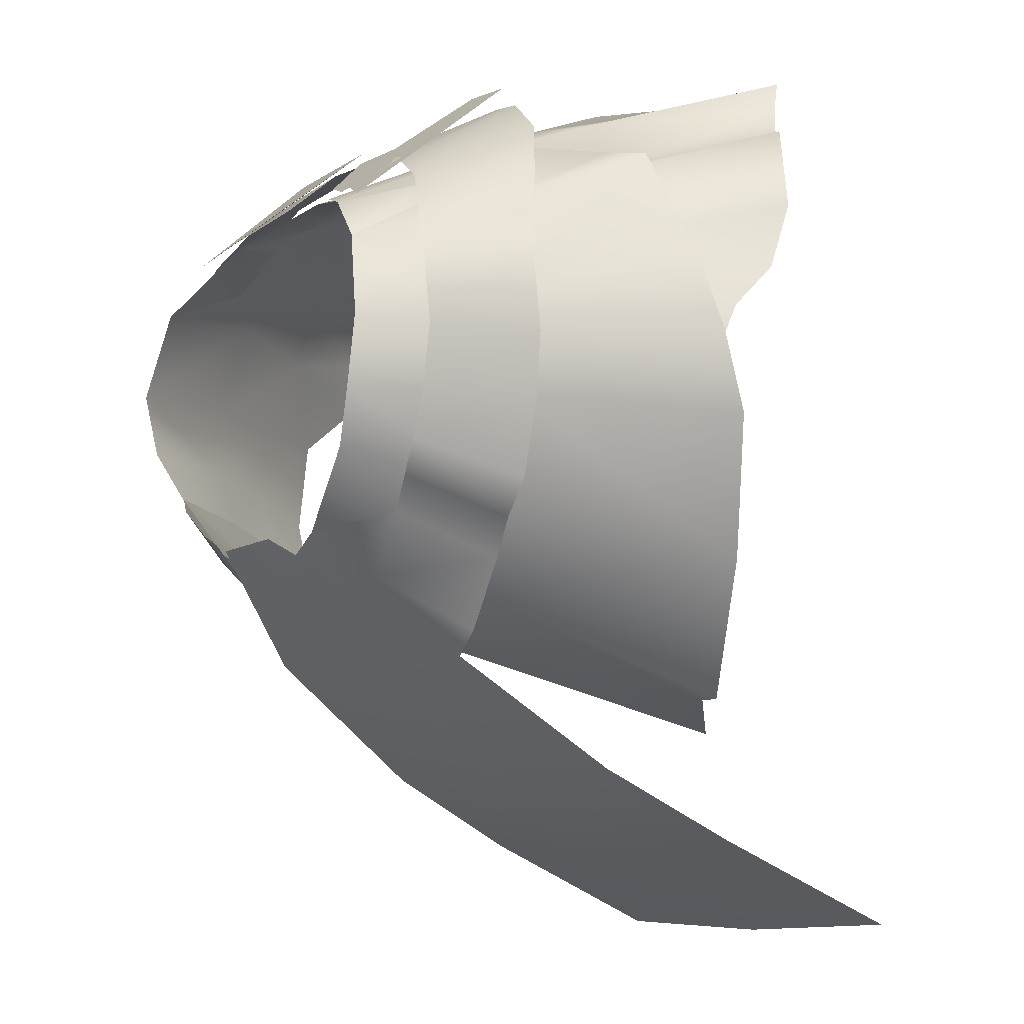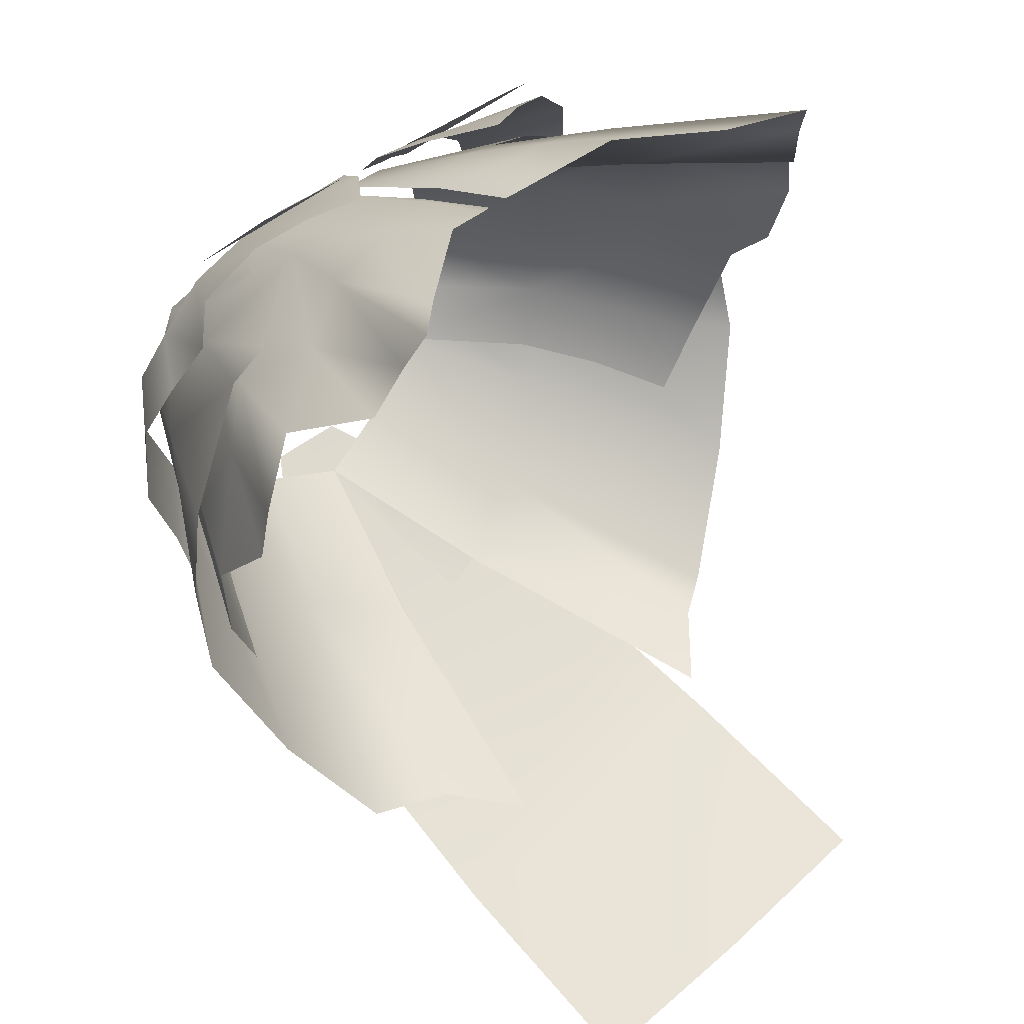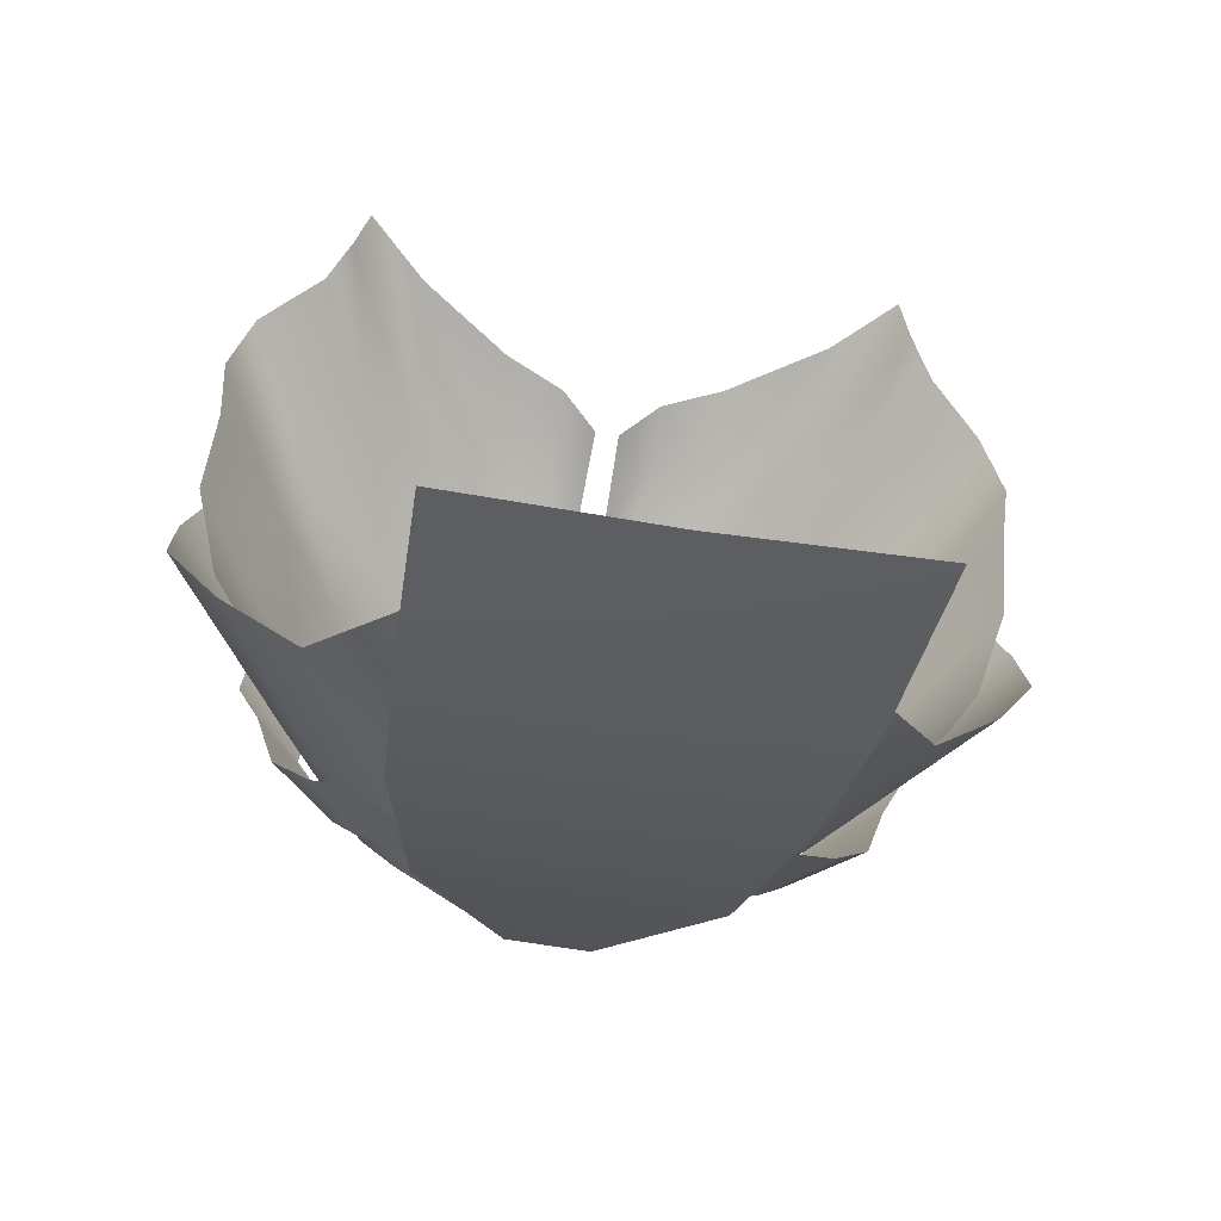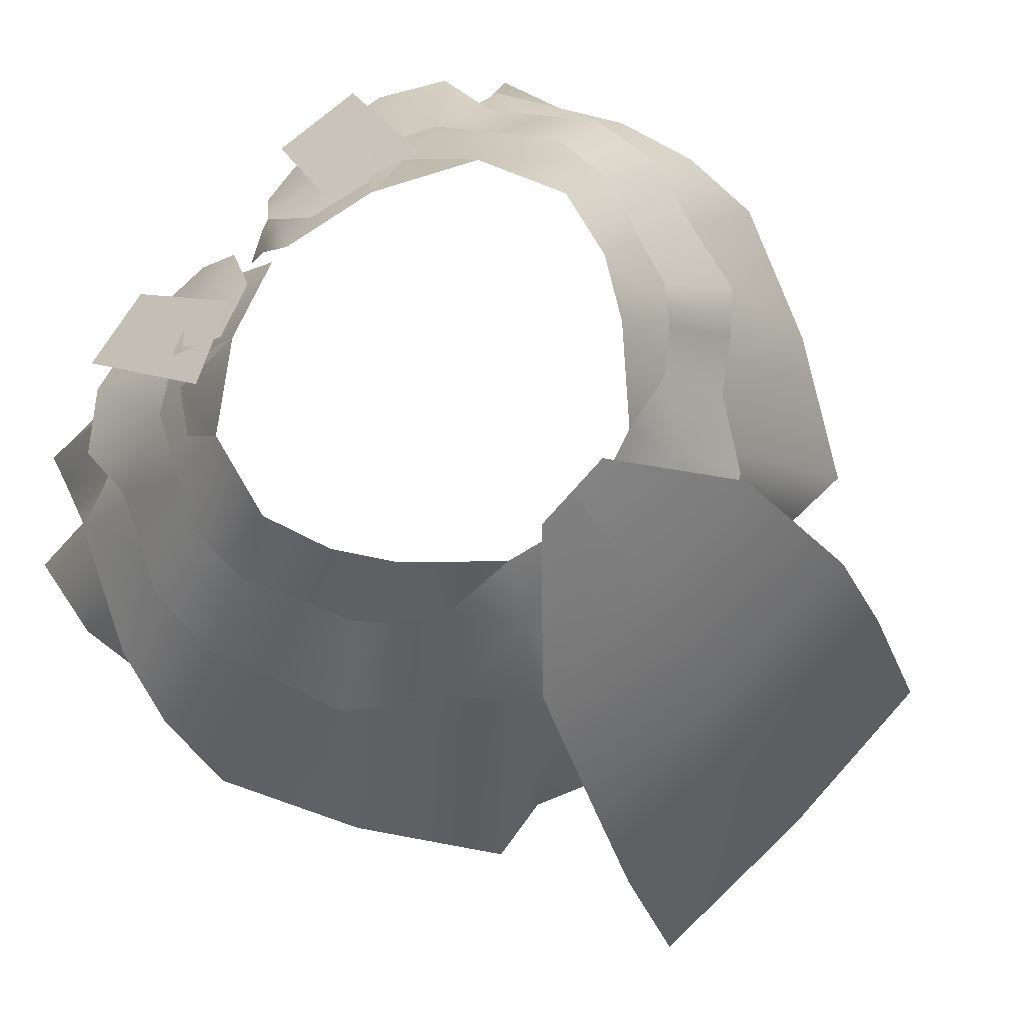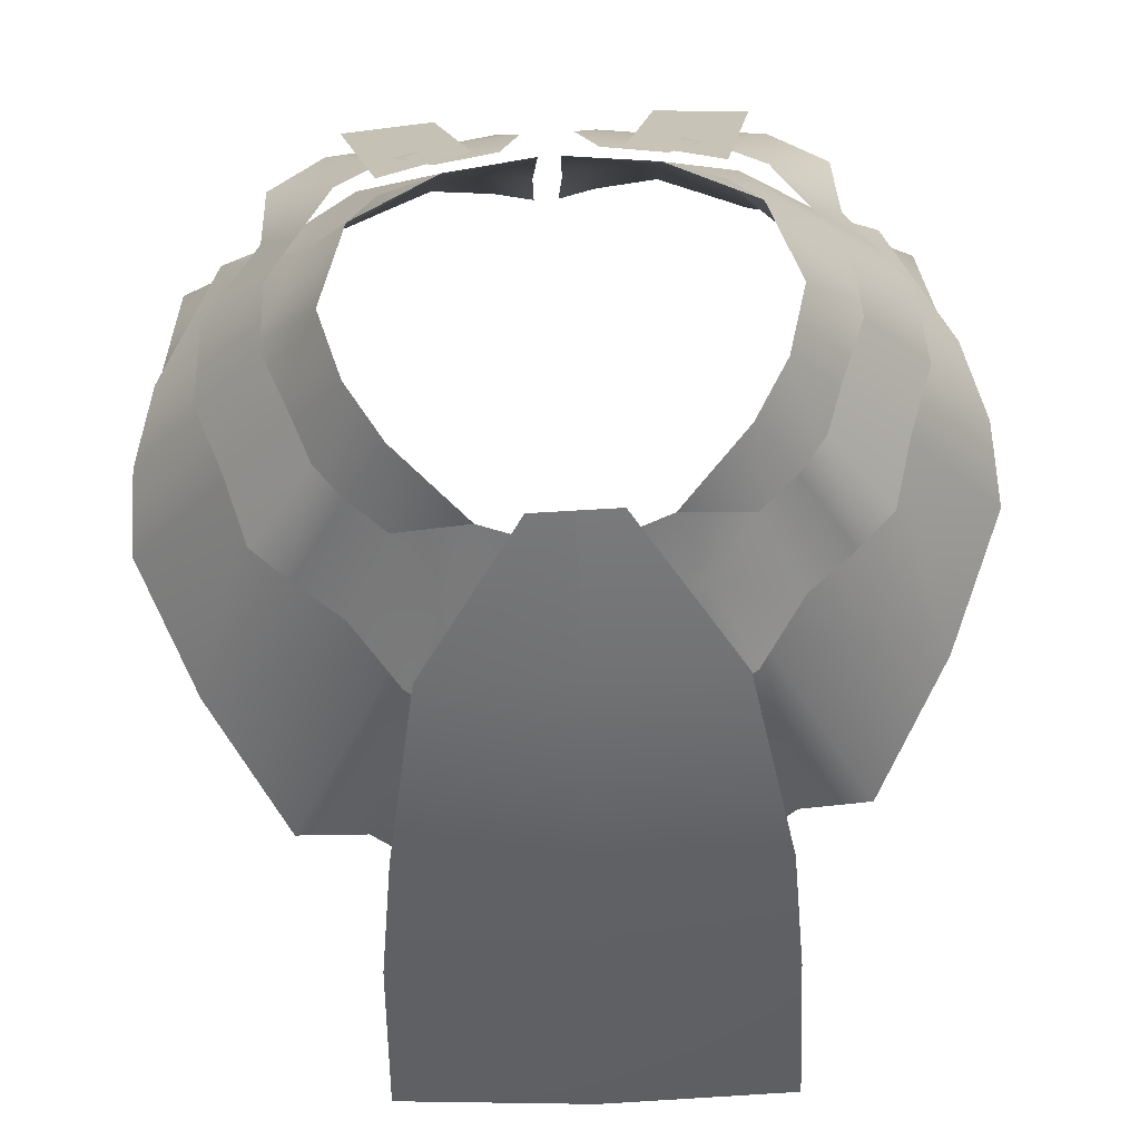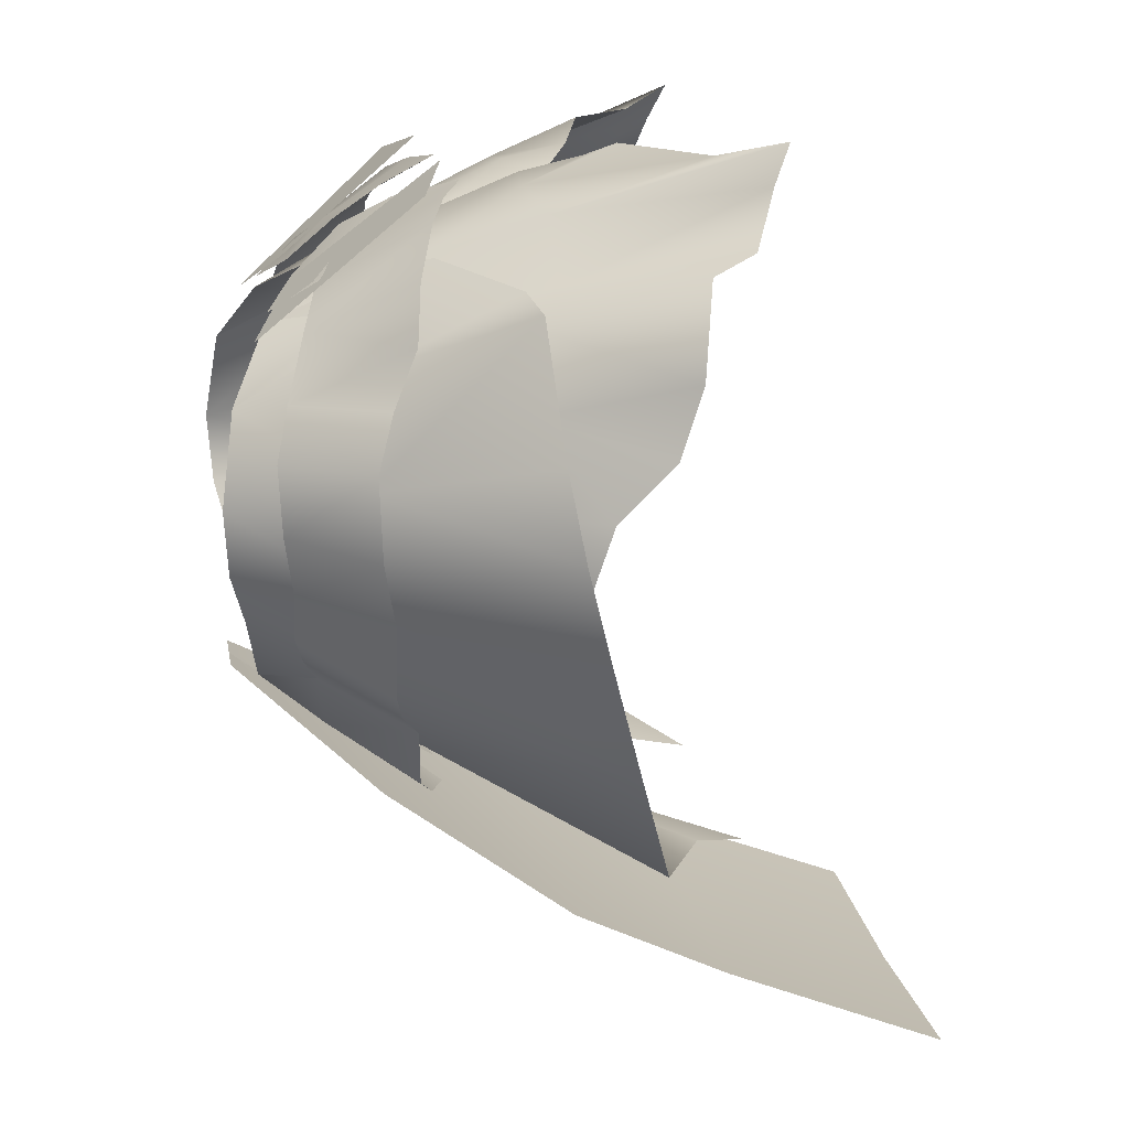
<metadata>
{"format":"obj","ext":"obj","renderer":"f3d","projection":"perspective","resolution":1024,"background":"white","views":[{"elev":-11.5,"azim":-126.6,"up":"+Z"},{"elev":38.7,"azim":-47.0,"up":"+Z"},{"elev":-58.9,"azim":-10.4,"up":"+Z"},{"elev":78.2,"azim":132.0,"up":"+Y"},{"elev":69.1,"azim":176.5,"up":"+Y"},{"elev":15.2,"azim":-99.3,"up":"+Z"}]}
</metadata>
<code>
g backface_geo
v -0.03939 0.7382 -0.1801
v -0.05459 0.865 -0.1161
v -4.971e-18 0.8503 -0.1305
v -0.1022 0.7683 -0.1522
v -0.09999 0.8736 -0.06944
v -0.1315 0.6051 -0.212
v -0.09124 0.5674 -0.2284
v -0.1749 0.631 -0.2174
v -0.2271 0.6578 -0.1361
v -0.1543 0.789 -0.09822
v -0.122 0.8827 -0.03538
v -0.1817 0.8023 -0.04018
v -0.2641 0.683 -0.05206
v -0.1345 0.8859 0.007321
v -0.2616 0.6955 0.0005267
v -0.1829 0.8079 0.02649
v -0.2469 0.7041 0.05146
v -0.1168 0.8778 0.06337
v -0.2045 0.7097 0.1277
v -0.1522 0.8014 0.08967
v -0.1733 0.7158 0.1361
v -0.06298 0.8546 0.104
v -0.1164 0.7597 0.1472
v -0.006755 0.8265 0.1269
v 0.03939 0.7382 -0.1801
v -4.971e-18 0.8503 -0.1305
v 0.05459 0.865 -0.1161
v 0.1003 0.7687 -0.1504
v 0.09999 0.8736 -0.06944
v 0.1315 0.6051 -0.212
v 0.09124 0.5674 -0.2284
v 0.1749 0.631 -0.2174
v 0.2271 0.6578 -0.1361
v 0.1511 0.7889 -0.09762
v 0.122 0.8827 -0.03538
v 0.1779 0.8019 -0.04096
v 0.2641 0.683 -0.05206
v 0.1345 0.8859 0.007321
v 0.2616 0.6955 0.0005267
v 0.1791 0.8074 0.02415
v 0.2469 0.7041 0.05146
v 0.1168 0.8778 0.06337
v 0.2045 0.7097 0.1277
v 0.1491 0.801 0.08584
v 0.1733 0.7158 0.1361
v 0.06298 0.8546 0.104
v 0.1164 0.7597 0.1472
v 0.006755 0.8265 0.1269
v -9.046e-18 0.8806 -0.118
v -0.09402 0.7924 -0.1843
v -0.02716 0.8806 -0.118
v -5.531e-19 0.7924 -0.1843
v -0.1203 0.6783 -0.2607
v -1.822e-18 0.6783 -0.2607
v -2.386e-18 0.5822 -0.3034
v -0.1275 0.5822 -0.3034
v -0.1324 0.4452 -0.3563
v 3.289e-17 0.4452 -0.3563
v -9.046e-18 0.8806 -0.118
v 0.02716 0.8806 -0.118
v 0.09402 0.7924 -0.1802
v -5.531e-19 0.7924 -0.1843
v 0.1164 0.6783 -0.2507
v -1.822e-18 0.6783 -0.2607
v 0.1275 0.5822 -0.2934
v -2.386e-18 0.5822 -0.3034
v 0.1324 0.4452 -0.3463
v 3.289e-17 0.4452 -0.3563
v -0.06769 0.7501 0.1977
v -0.04488 0.8389 0.1259
v -0.1002 0.8637 0.09804
v -0.1245 0.7657 0.1842
v -0.09174 0.8262 0.1312
v -0.02902 0.8367 0.1258
v -0.06713 0.8539 0.11
v -0.0577 0.809 0.1489
v -0.01587 0.8063 0.1541
v -0.03066 0.7752 0.1722
v -0.06457 0.7385 0.1856
v -0.09892 0.752 0.18
v -0.1345 0.7629 0.17
v -0.1258 0.8363 0.1087
v -0.1696 0.7739 0.1423
v -0.1736 0.7763 0.1063
v -0.148 0.848 0.07065
v -0.1897 0.7921 0.07344
v -0.2073 0.8027 0.04167
v -0.1654 0.8557 0.04049
v -0.1687 0.8535 -0.0008367
v -0.2119 0.8011 -0.007753
v -0.1527 0.8474 -0.03971
v -0.1972 0.7933 -0.04777
v -0.1423 0.8474 -0.06856
v -0.1838 0.7926 -0.09364
v -0.1602 0.7874 -0.1139
v -0.1252 0.8416 -0.08797
v -0.1018 0.8322 -0.1058
v -0.131 0.7745 -0.1338
v -0.0719 0.8261 -0.1436
v -0.1002 0.7706 -0.1763
v -0.05459 0.865 -0.1161
v -7.068e-18 0.8503 -0.1305
v -0.06292 0.7597 -0.1954
v -0.01035 0.805 -0.1625
v -0.02439 0.7488 -0.2023
v 0.09174 0.8262 0.1312
v 0.06713 0.8539 0.11
v 0.02902 0.8367 0.1258
v 0.0577 0.809 0.1489
v 0.01587 0.8063 0.1541
v 0.03066 0.7752 0.1722
v 0.06457 0.7385 0.1856
v 0.09892 0.752 0.18
v 0.1345 0.7629 0.17
v 0.1258 0.8363 0.1087
v 0.1696 0.7739 0.1423
v 0.1736 0.7763 0.1063
v 0.148 0.848 0.07065
v 0.1897 0.7921 0.07344
v 0.2073 0.8027 0.04167
v 0.1654 0.8557 0.04049
v 0.1687 0.8535 -0.0008367
v 0.2119 0.8011 -0.007753
v 0.1527 0.8474 -0.03971
v 0.1972 0.7933 -0.04777
v 0.1423 0.8474 -0.06856
v 0.1838 0.7926 -0.09364
v 0.1602 0.7874 -0.1139
v 0.1252 0.8416 -0.08797
v 0.1018 0.8322 -0.1058
v 0.131 0.7745 -0.1338
v 0.0719 0.8261 -0.1436
v 0.1002 0.7706 -0.1763
v 0.05459 0.865 -0.1161
v -7.068e-18 0.8503 -0.1305
v 0.06292 0.7597 -0.1954
v 0.01035 0.805 -0.1625
v 0.02439 0.7488 -0.2023
v 0.06769 0.7501 0.1977
v 0.1245 0.7657 0.1842
v 0.1002 0.8637 0.09804
v 0.04488 0.8389 0.1259
v -0.204 0.7497 -0.03515
v -0.1562 0.7998 -0.06907
v -0.185 0.7513 -0.07705
v -0.2109 0.7026 -0.09085
v -0.2344 0.697 -0.04729
v -0.2535 0.6784 0.02039
v -0.1721 0.8051 -0.02858
v -0.09999 0.8736 -0.06944
v -0.122 0.8827 -0.03538
v -0.1345 0.8859 0.007321
v -0.2157 0.7397 0.01905
v -0.1756 0.8007 0.01781
v -0.2051 0.7171 0.07098
v -0.2484 0.6428 0.05305
v -0.2518 0.6299 0.0959
v -0.1589 0.7893 0.07794
v -0.1168 0.8778 0.06337
v -0.1938 0.7169 0.1198
v -0.2383 0.6237 0.1518
v -0.1297 0.7799 0.1057
v -0.1529 0.694 0.1352
v -0.1991 0.5901 0.1584
v -0.1852 0.5778 0.1933
v -0.09574 0.7725 0.1433
v -0.06298 0.8546 0.104
v -0.1289 0.6949 0.1728
v -0.1766 0.5671 0.2167
v -0.1364 0.6018 0.205
v -0.07265 0.7025 0.1825
v -0.07388 0.6463 0.2064
v -0.03323 0.6595 0.1949
v -0.06253 0.7613 0.1557
v -0.006755 0.8265 0.1269
v -0.0348 0.6999 0.1857
v -0.007868 0.678 0.1788
v -0.00907 0.7399 0.1602
v -0.02814 0.7505 0.1639
v 0.204 0.7497 -0.03515
v 0.185 0.7513 -0.07705
v 0.1562 0.7998 -0.06907
v 0.2109 0.7026 -0.09085
v 0.2344 0.697 -0.04729
v 0.2535 0.6784 0.02039
v 0.1721 0.8051 -0.02858
v 0.09999 0.8736 -0.06944
v 0.122 0.8827 -0.03538
v 0.1345 0.8859 0.007321
v 0.2157 0.7397 0.01905
v 0.1756 0.8007 0.01781
v 0.2051 0.7171 0.07098
v 0.2484 0.6428 0.05305
v 0.2518 0.6299 0.0959
v 0.1589 0.7893 0.07794
v 0.1168 0.8778 0.06337
v 0.1938 0.7169 0.1198
v 0.2383 0.6237 0.1518
v 0.1297 0.7799 0.1057
v 0.1529 0.694 0.1352
v 0.1991 0.5901 0.1584
v 0.1852 0.5778 0.1933
v 0.09574 0.7725 0.1433
v 0.06298 0.8546 0.104
v 0.1289 0.6949 0.1728
v 0.1766 0.5671 0.2167
v 0.1364 0.6018 0.205
v 0.07265 0.7025 0.1825
v 0.07388 0.6463 0.2064
v 0.03323 0.6595 0.1949
v 0.06253 0.7613 0.1557
v 0.006755 0.8265 0.1269
v 0.0348 0.6999 0.1857
v 0.007868 0.678 0.1788
v 0.00907 0.7399 0.1602
v 0.02814 0.7505 0.1639
g backface_geo_0
f 3 2 1
f 2 4 1
f 2 5 4
f 6 1 4
f 6 7 1
f 4 8 6
f 9 8 4
f 5 10 4
f 10 9 4
f 5 11 10
f 10 12 9
f 11 12 10
f 12 13 9
f 12 11 14
f 15 13 12
f 16 12 14
f 15 12 16
f 17 15 16
f 16 14 18
f 17 16 19
f 20 16 18
f 16 20 19
f 20 21 19
f 18 22 20
f 20 23 21
f 22 23 20
f 24 23 22
f 27 26 25
f 28 27 25
f 29 27 28
f 25 30 28
f 31 30 25
f 32 28 30
f 32 33 28
f 34 29 28
f 33 34 28
f 35 29 34
f 36 34 33
f 36 35 34
f 37 36 33
f 35 36 38
f 37 39 36
f 36 40 38
f 36 39 40
f 39 41 40
f 38 40 42
f 40 41 43
f 40 44 42
f 44 40 43
f 45 44 43
f 46 42 44
f 47 44 45
f 47 46 44
f 47 48 46
f 51 50 49
f 50 52 49
f 50 53 52
f 53 54 52
f 55 54 53
f 56 55 53
f 56 57 55
f 57 58 55
f 61 60 59
f 62 61 59
f 63 61 62
f 64 63 62
f 65 63 64
f 66 65 64
f 67 65 66
f 68 67 66
f 71 70 69
f 72 71 69
f 75 74 73
f 74 76 73
f 76 74 77
f 76 77 78
f 76 78 79
f 80 76 79
f 73 76 80
f 81 73 80
f 82 73 81
f 83 82 81
f 83 84 82
f 85 82 84
f 85 84 86
f 85 86 87
f 88 85 87
f 88 87 89
f 87 90 89
f 91 89 90
f 92 91 90
f 93 91 92
f 94 93 92
f 94 95 93
f 95 96 93
f 97 96 95
f 98 97 95
f 99 97 98
f 100 99 98
f 99 101 97
f 102 101 99
f 103 99 100
f 104 102 99
f 103 104 99
f 103 105 104
f 108 107 106
f 109 108 106
f 108 109 110
f 110 109 111
f 111 109 112
f 109 113 112
f 109 106 113
f 106 114 113
f 106 115 114
f 115 116 114
f 117 116 115
f 115 118 117
f 117 118 119
f 119 118 120
f 118 121 120
f 120 121 122
f 123 120 122
f 122 124 123
f 124 125 123
f 124 126 125
f 126 127 125
f 128 127 126
f 129 128 126
f 129 130 128
f 130 131 128
f 130 132 131
f 132 133 131
f 134 132 130
f 134 135 132
f 132 136 133
f 135 137 132
f 137 136 132
f 138 136 137
f 141 140 139
f 142 141 139
f 145 144 143
f 145 143 146
f 143 147 146
f 147 143 148
f 144 149 143
f 149 144 150
f 151 149 150
f 151 152 149
f 143 153 148
f 143 149 153
f 154 149 152
f 149 154 153
f 148 153 155
f 155 153 154
f 156 148 155
f 155 157 156
f 158 154 152
f 158 155 154
f 159 158 152
f 155 160 157
f 160 155 158
f 160 161 157
f 162 158 159
f 160 158 162
f 160 163 161
f 160 162 163
f 163 164 161
f 165 164 163
f 166 162 159
f 162 166 163
f 167 166 159
f 165 163 168
f 166 168 163
f 169 165 168
f 170 169 168
f 168 171 170
f 168 166 171
f 171 172 170
f 172 171 173
f 166 167 174
f 166 174 171
f 174 167 175
f 171 176 173
f 176 171 174
f 177 173 176
f 178 177 176
f 174 175 179
f 179 176 174
f 178 176 179
f 179 175 178
f 182 181 180
f 180 181 183
f 184 180 183
f 180 184 185
f 186 182 180
f 182 186 187
f 186 188 187
f 189 188 186
f 190 180 185
f 186 180 190
f 186 191 189
f 191 186 190
f 190 185 192
f 190 192 191
f 185 193 192
f 194 192 193
f 191 195 189
f 192 195 191
f 195 196 189
f 197 192 194
f 192 197 195
f 198 197 194
f 195 199 196
f 195 197 199
f 200 197 198
f 199 197 200
f 201 200 198
f 201 202 200
f 199 203 196
f 203 199 200
f 203 204 196
f 200 202 205
f 205 203 200
f 202 206 205
f 206 207 205
f 208 205 207
f 203 205 208
f 209 208 207
f 208 209 210
f 204 203 211
f 211 203 208
f 204 211 212
f 213 208 210
f 208 213 211
f 210 214 213
f 214 215 213
f 212 211 216
f 213 216 211
f 213 215 216
f 212 216 215

</code>
